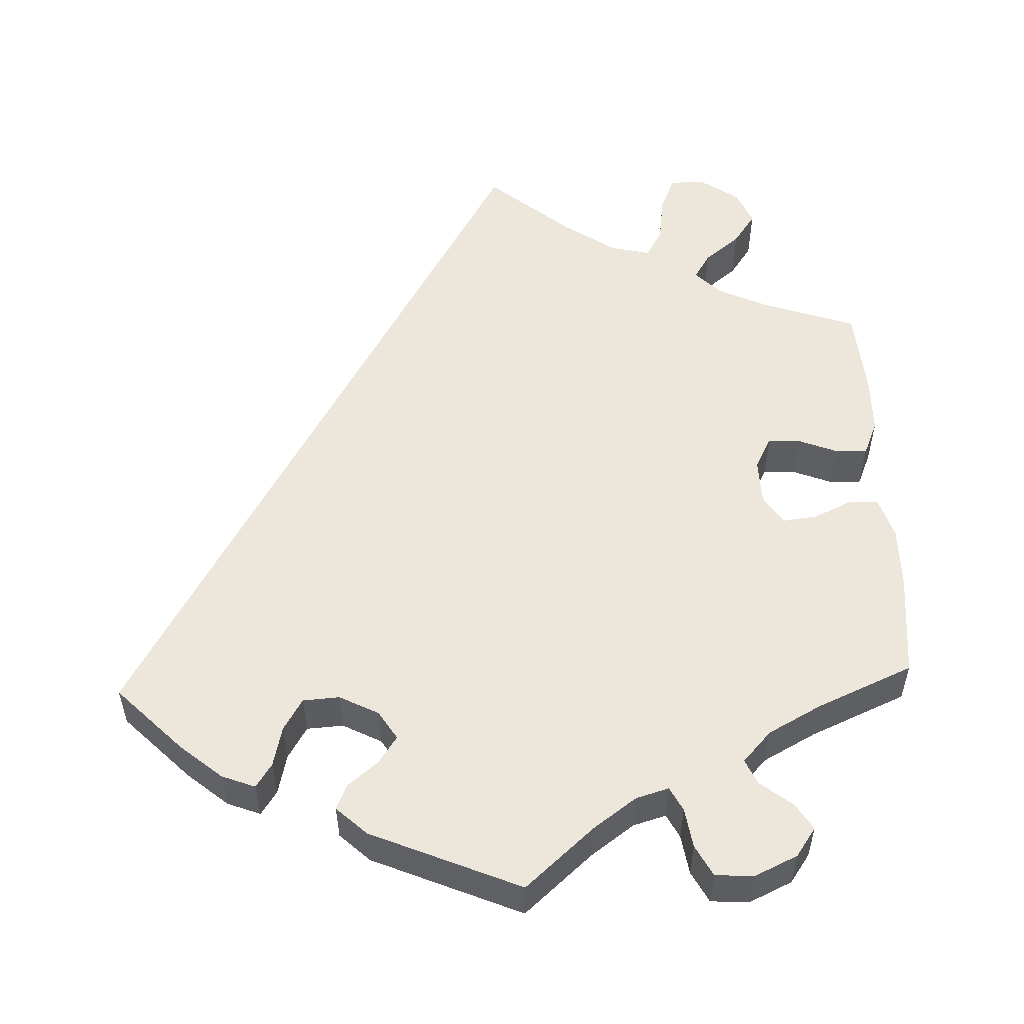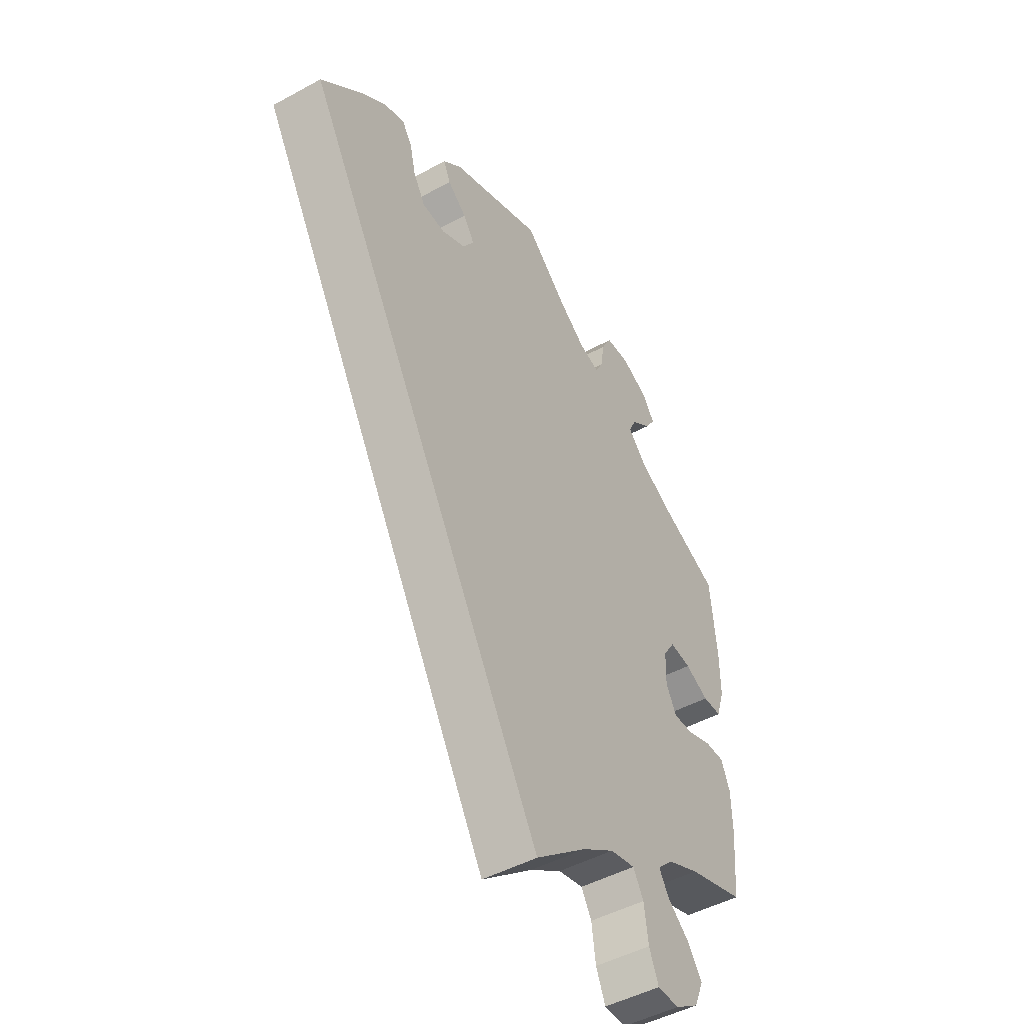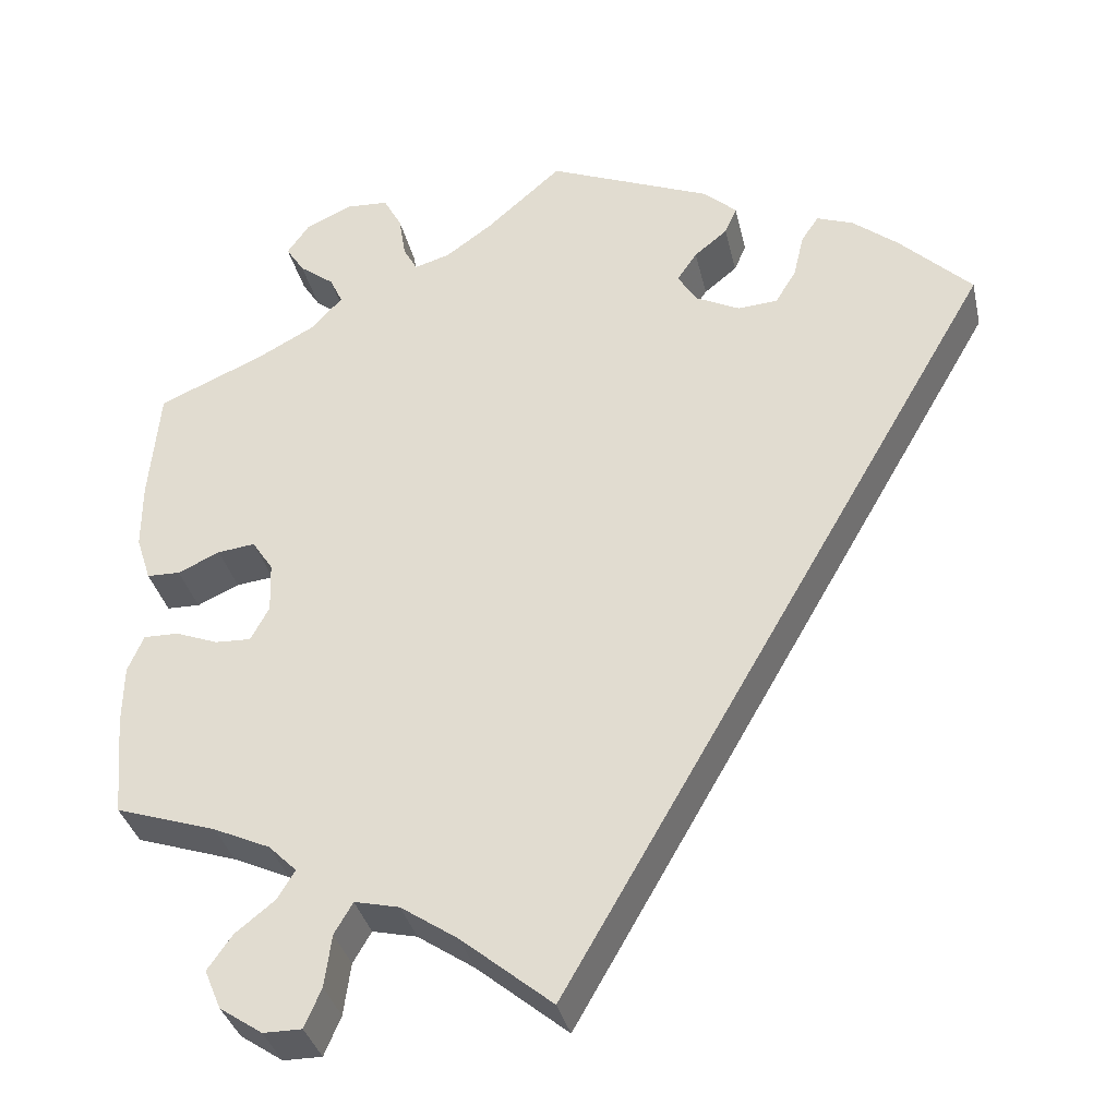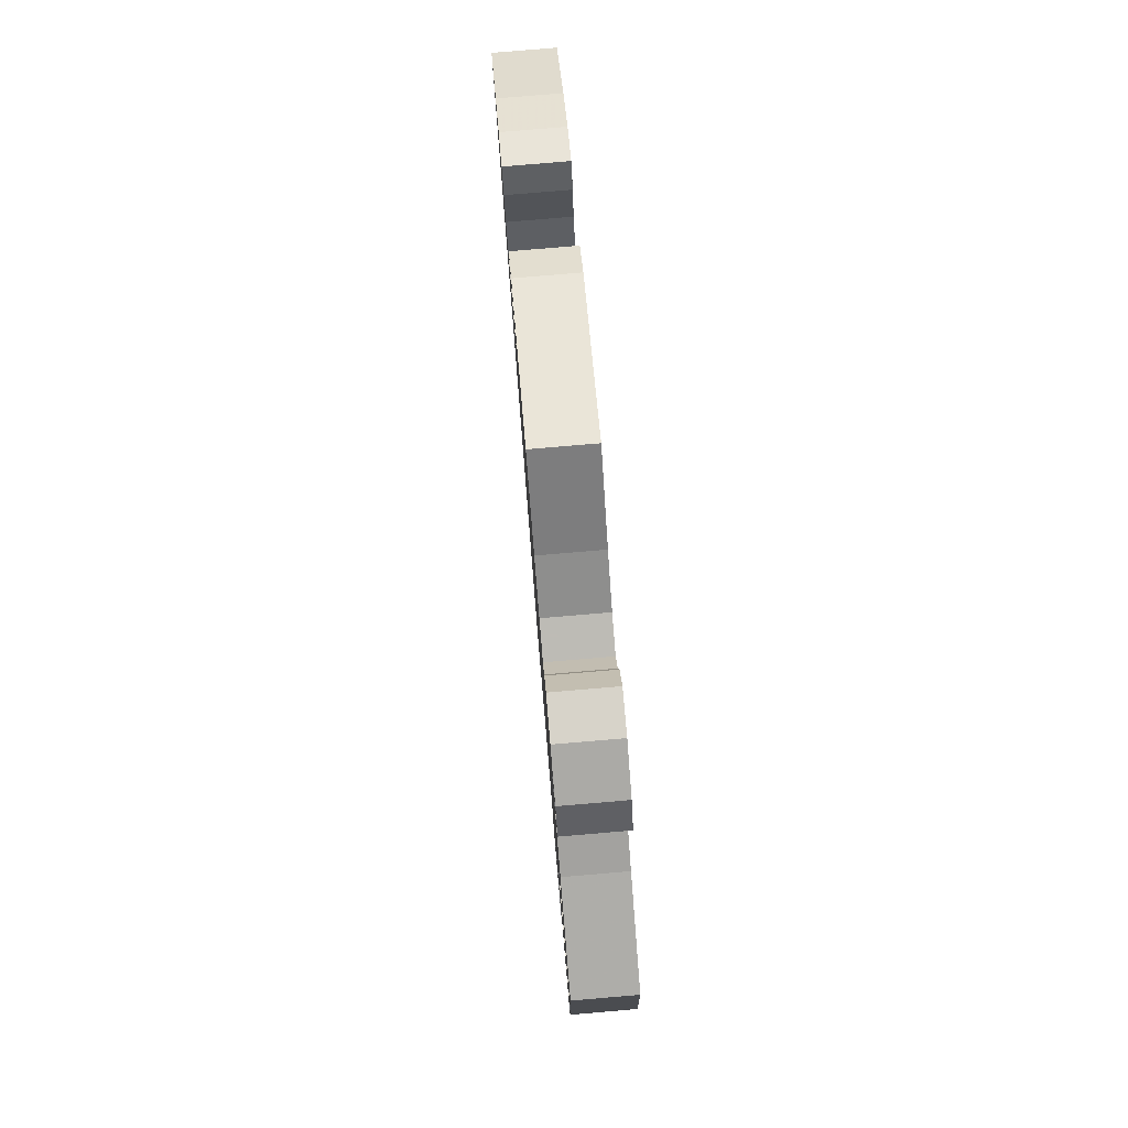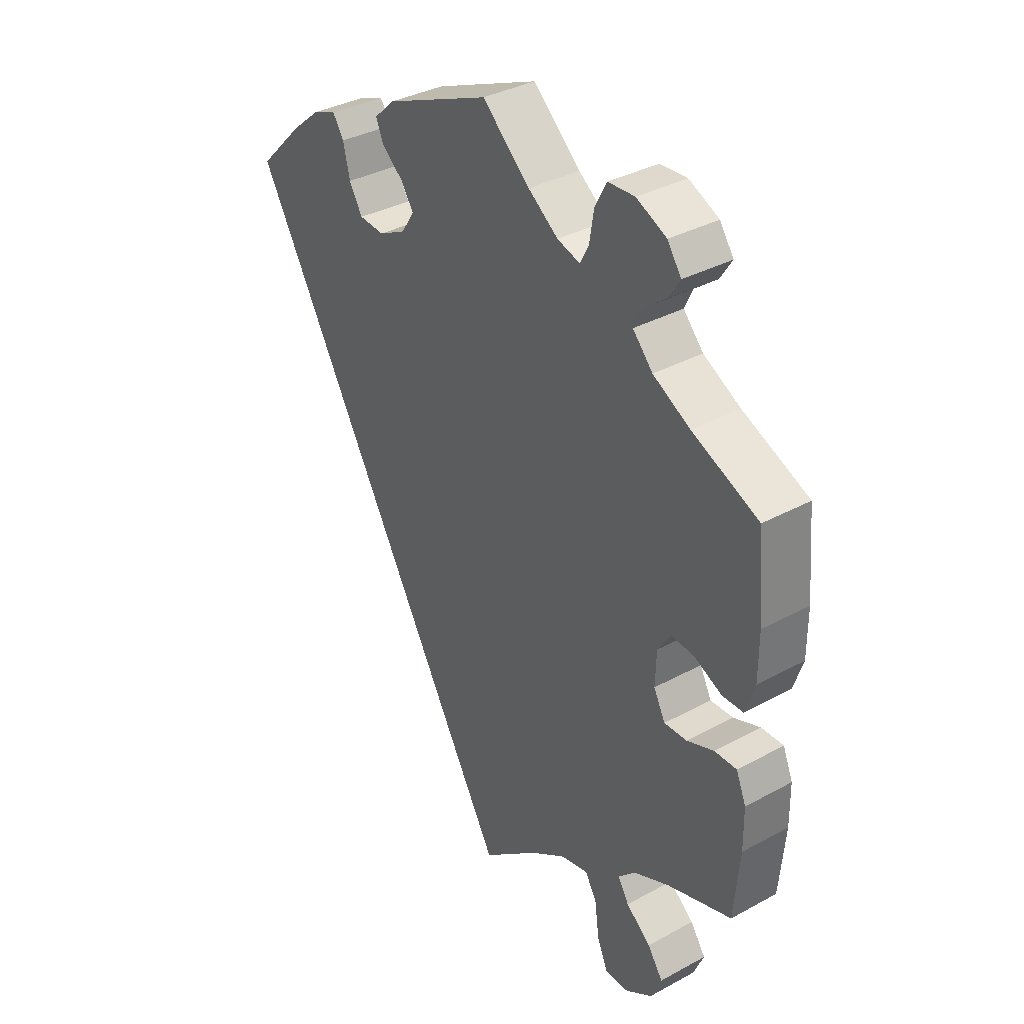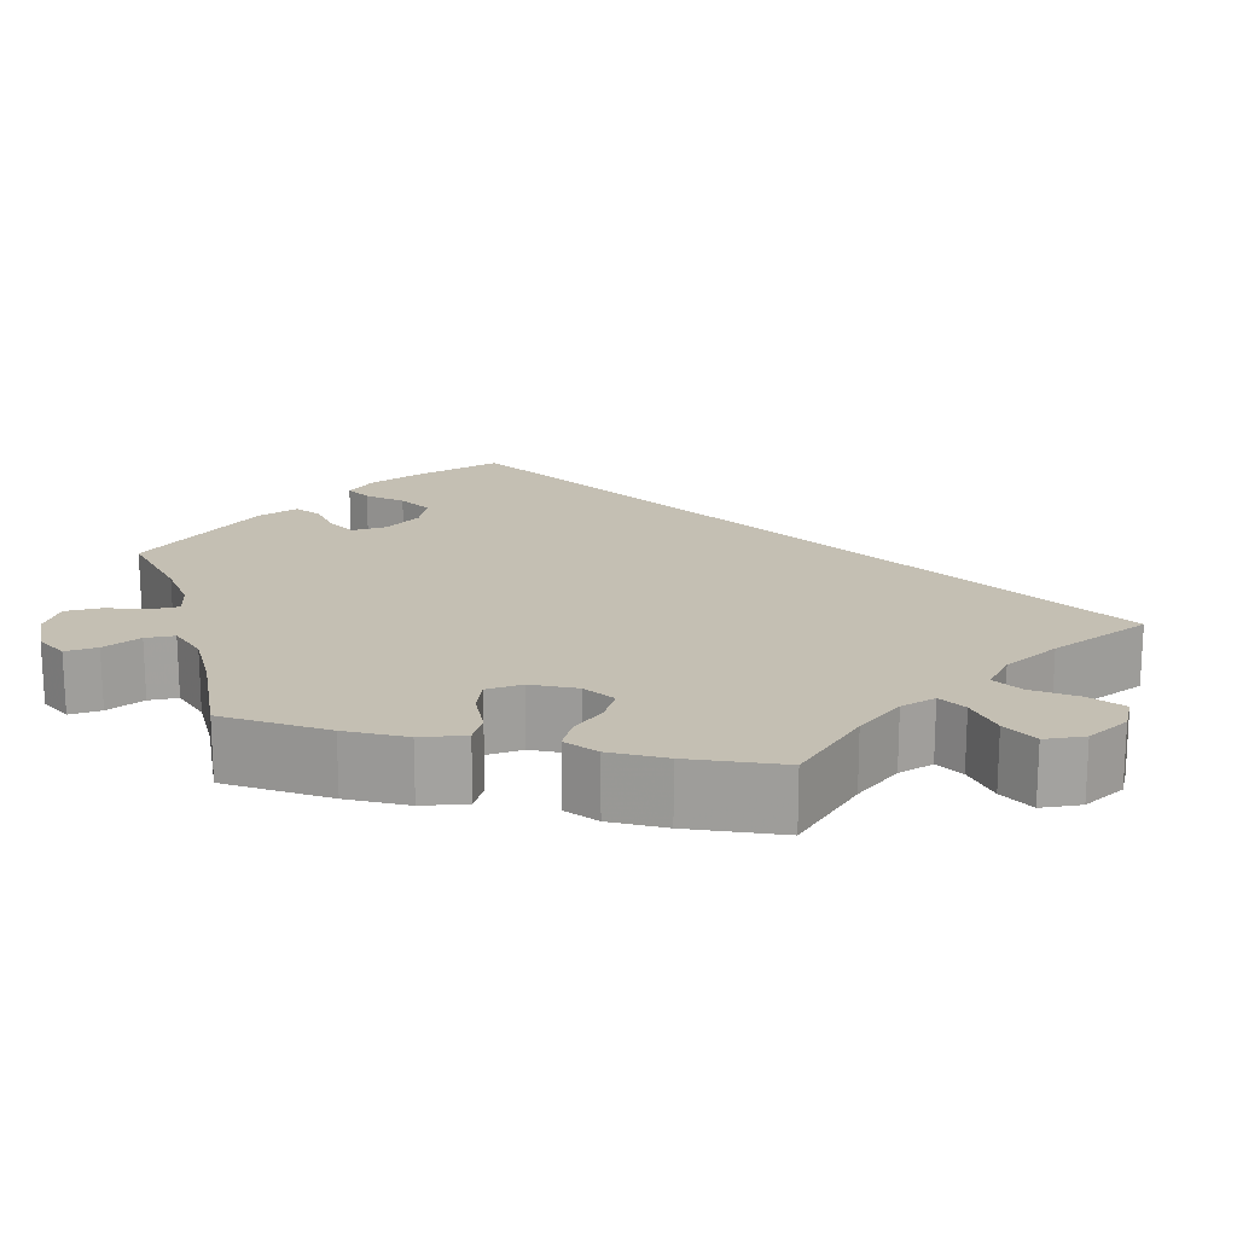
<metadata>
{"format":"obj","ext":"obj","renderer":"f3d","projection":"perspective","resolution":1024,"background":"white","views":[{"elev":53.9,"azim":-2.1,"up":"+Y"},{"elev":-48.0,"azim":-58.6,"up":"+Z"},{"elev":-35.2,"azim":-167.2,"up":"+Z"},{"elev":79.7,"azim":85.2,"up":"+Z"},{"elev":35.7,"azim":54.4,"up":"+Z"},{"elev":17.9,"azim":103.4,"up":"+Y"}]}
</metadata>
<code>
v -0.501 0.07 0.289
v -0.419 0.07 0.371
v -0.367 0.07 0.414
v -0.325 0.07 0.43
v -0.305 0.07 0.4
v -0.293 0.07 0.349
v -0.269 0.07 0.309
v -0.223 0.07 0.306
v -0.174 0.07 0.331
v -0.151 0.07 0.367
v -0.174 0.07 0.401
v -0.212 0.07 0.432
v -0.226 0.07 0.464
v -0.188 0.07 0.499
v 0 0.07 0.578
v 0.086 0.07 0.502
v 0.14 0.07 0.463
v 0.181 0.07 0.451
v 0.197 0.07 0.481
v 0.205 0.07 0.531
v 0.226 0.07 0.57
v 0.274 0.07 0.573
v 0.328 0.07 0.548
v 0.353 0.07 0.512
v 0.332 0.07 0.479
v 0.292 0.07 0.448
v 0.277 0.07 0.416
v 0.313 0.07 0.377
v 0.38 0.07 0.341
v 0.5 0.07 0.289
v 0.512 0.07 0.156
v 0.512 0.07 0.079
v 0.495 0.07 0.027
v 0.457 0.07 0.026
v 0.409 0.07 0.048
v 0.366 0.07 0.053
v 0.342 0.07 0.016
v 0.34 0.07 -0.042
v 0.361 0.07 -0.082
v 0.402 0.07 -0.08
v 0.451 0.07 -0.061
v 0.491 0.07 -0.06
v 0.509 0.07 -0.103
v 0.51 0.07 -0.173
v 0.5 0.07 -0.289
v 0.384 0.07 -0.328
v 0.319 0.07 -0.358
v 0.287 0.07 -0.39
v 0.307 0.07 -0.423
v 0.352 0.07 -0.459
v 0.38 0.07 -0.499
v 0.361 0.07 -0.544
v 0.312 0.07 -0.577
v 0.268 0.07 -0.577
v 0.249 0.07 -0.532
v 0.241 0.07 -0.472
v 0.22 0.07 -0.436
v 0.169 0.07 -0.448
v 0.104 0.07 -0.492
v 0 0.07 -0.578
v -0.501 0 0.289
v -0.419 0 0.371
v -0.367 0 0.414
v -0.325 0 0.43
v -0.305 0 0.4
v -0.293 0 0.349
v -0.269 0 0.309
v -0.223 0 0.306
v -0.174 0 0.331
v -0.151 0 0.367
v -0.174 0 0.401
v -0.212 0 0.432
v -0.226 0 0.464
v -0.188 0 0.499
v 0 0 0.578
v 0.086 0 0.502
v 0.14 0 0.463
v 0.181 0 0.451
v 0.197 0 0.481
v 0.205 0 0.531
v 0.226 0 0.57
v 0.274 0 0.573
v 0.328 0 0.548
v 0.353 0 0.512
v 0.332 0 0.479
v 0.292 0 0.448
v 0.277 0 0.416
v 0.313 0 0.377
v 0.38 0 0.341
v 0.5 0 0.289
v 0.512 0 0.156
v 0.512 0 0.079
v 0.495 0 0.027
v 0.457 0 0.026
v 0.409 0 0.048
v 0.366 0 0.053
v 0.342 0 0.016
v 0.34 0 -0.042
v 0.361 0 -0.082
v 0.402 0 -0.08
v 0.451 0 -0.061
v 0.491 0 -0.06
v 0.509 0 -0.103
v 0.51 0 -0.173
v 0.5 0 -0.289
v 0.384 0 -0.328
v 0.319 0 -0.358
v 0.287 0 -0.39
v 0.307 0 -0.423
v 0.352 0 -0.459
v 0.38 0 -0.499
v 0.361 0 -0.544
v 0.312 0 -0.577
v 0.268 0 -0.577
v 0.249 0 -0.532
v 0.241 0 -0.472
v 0.22 0 -0.436
v 0.169 0 -0.448
v 0.104 0 -0.492
v 0 0 -0.578
f 59 60 1 2
f 58 59 2 3
f 57 58 3
f 53 54 55 56
f 53 56 57
f 52 53 57
f 49 50 51 52
f 48 49 52 57
f 47 48 57 3
f 43 44 45 46
f 40 41 42 43
f 39 40 43 46
f 38 39 46 47
f 32 33 34 35
f 32 35 36
f 29 30 31 32
f 28 29 32 36
f 27 28 36 37
f 23 24 25 26
f 23 26 27
f 22 23 27
f 19 20 21 22
f 18 19 22 27
f 17 18 27 37
f 13 14 15 16
f 11 12 13 16
f 10 11 16 17
f 9 10 17 37
f 3 4 5 6
f 3 6 7
f 47 3 7
f 38 47 7 8
f 8 9 37 38
f 62 61 120 119
f 63 62 119 118
f 63 118 117
f 116 115 114 113
f 117 116 113
f 117 113 112
f 112 111 110 109
f 117 112 109 108
f 63 117 108 107
f 106 105 104 103
f 103 102 101 100
f 106 103 100 99
f 107 106 99 98
f 95 94 93 92
f 96 95 92
f 92 91 90 89
f 96 92 89 88
f 97 96 88 87
f 86 85 84 83
f 87 86 83
f 87 83 82
f 82 81 80 79
f 87 82 79 78
f 97 87 78 77
f 76 75 74 73
f 76 73 72 71
f 77 76 71 70
f 97 77 70 69
f 66 65 64 63
f 67 66 63
f 67 63 107
f 68 67 107 98
f 98 97 69 68
f 1 61 62 2
f 2 62 63 3
f 3 63 64 4
f 4 64 65 5
f 5 65 66 6
f 6 66 67 7
f 7 67 68 8
f 8 68 69 9
f 9 69 70 10
f 10 70 71 11
f 11 71 72 12
f 12 72 73 13
f 13 73 74 14
f 14 74 75 15
f 15 75 76 16
f 16 76 77 17
f 17 77 78 18
f 18 78 79 19
f 19 79 80 20
f 20 80 81 21
f 21 81 82 22
f 22 82 83 23
f 23 83 84 24
f 24 84 85 25
f 25 85 86 26
f 26 86 87 27
f 27 87 88 28
f 28 88 89 29
f 29 89 90 30
f 30 90 91 31
f 31 91 92 32
f 32 92 93 33
f 33 93 94 34
f 34 94 95 35
f 35 95 96 36
f 36 96 97 37
f 37 97 98 38
f 38 98 99 39
f 39 99 100 40
f 40 100 101 41
f 41 101 102 42
f 42 102 103 43
f 43 103 104 44
f 44 104 105 45
f 45 105 106 46
f 46 106 107 47
f 47 107 108 48
f 48 108 109 49
f 49 109 110 50
f 50 110 111 51
f 51 111 112 52
f 52 112 113 53
f 53 113 114 54
f 54 114 115 55
f 55 115 116 56
f 56 116 117 57
f 57 117 118 58
f 58 118 119 59
f 59 119 120 60
f 60 120 61 1

</code>
